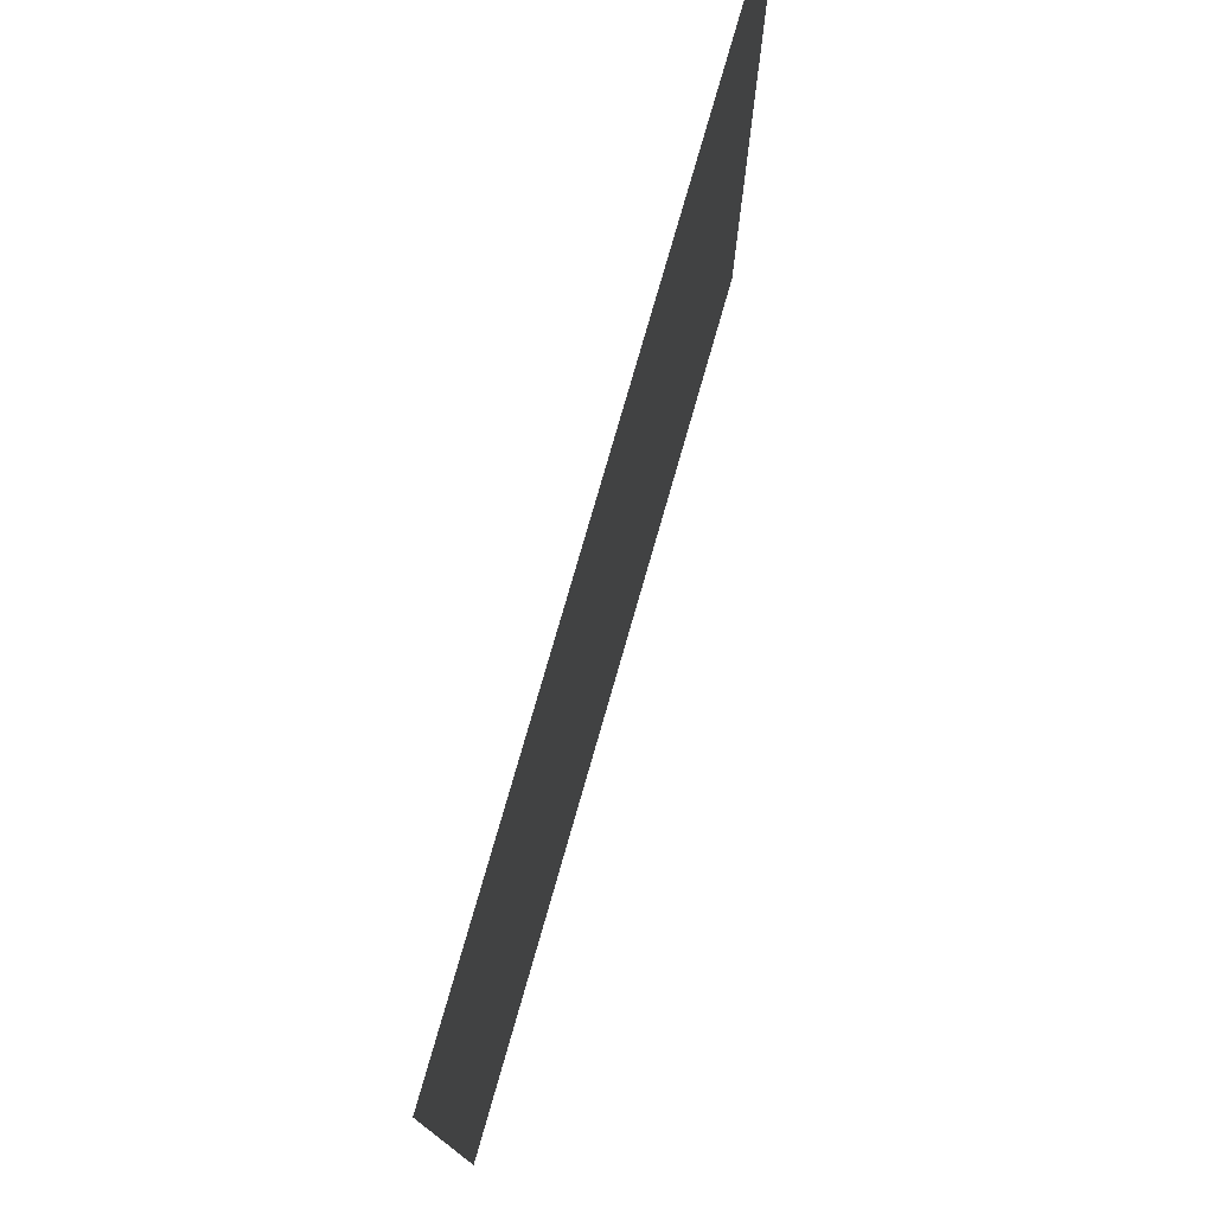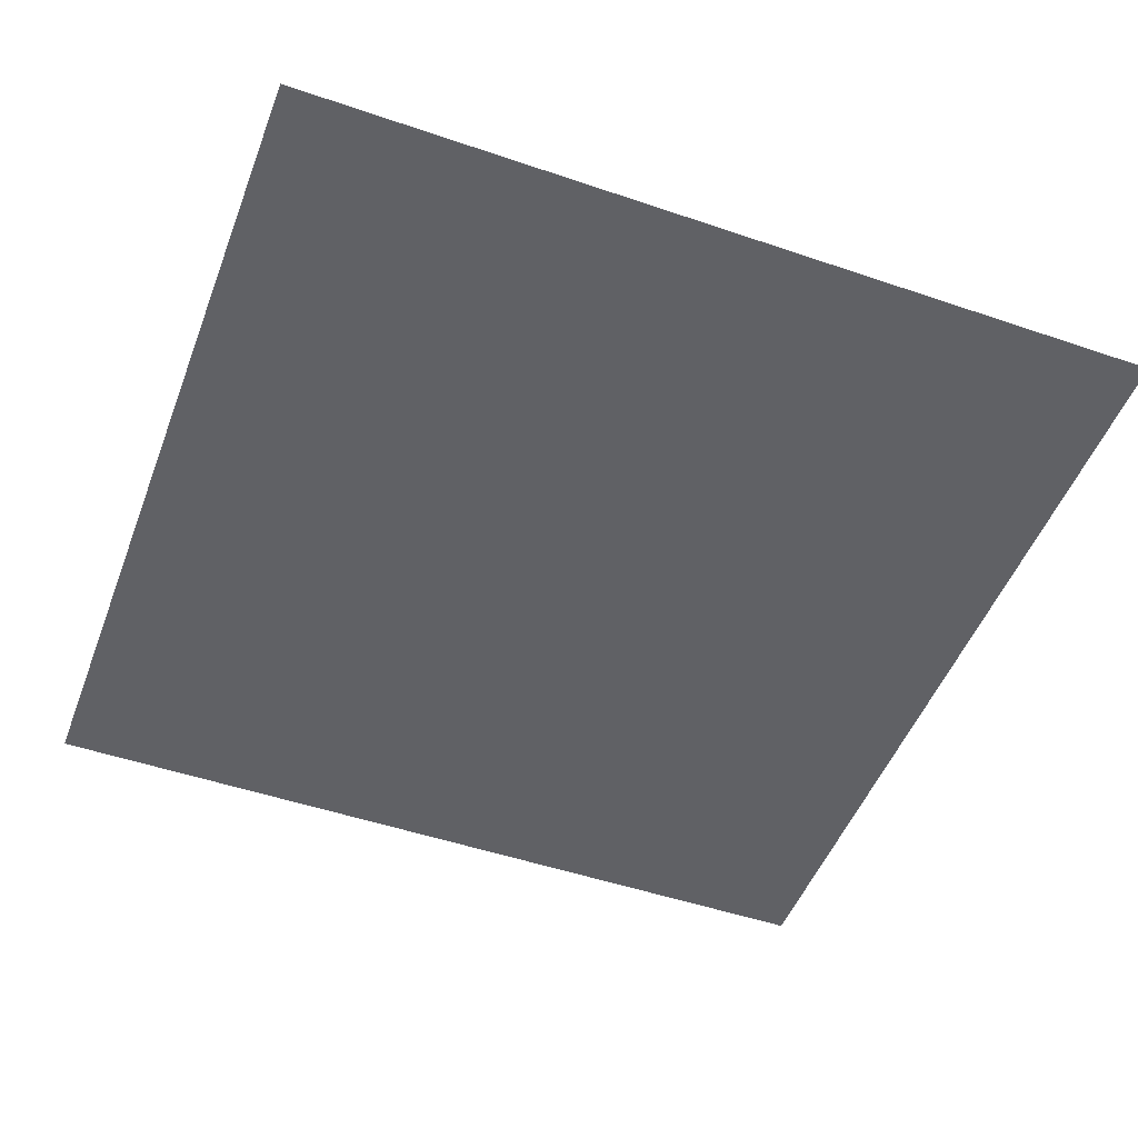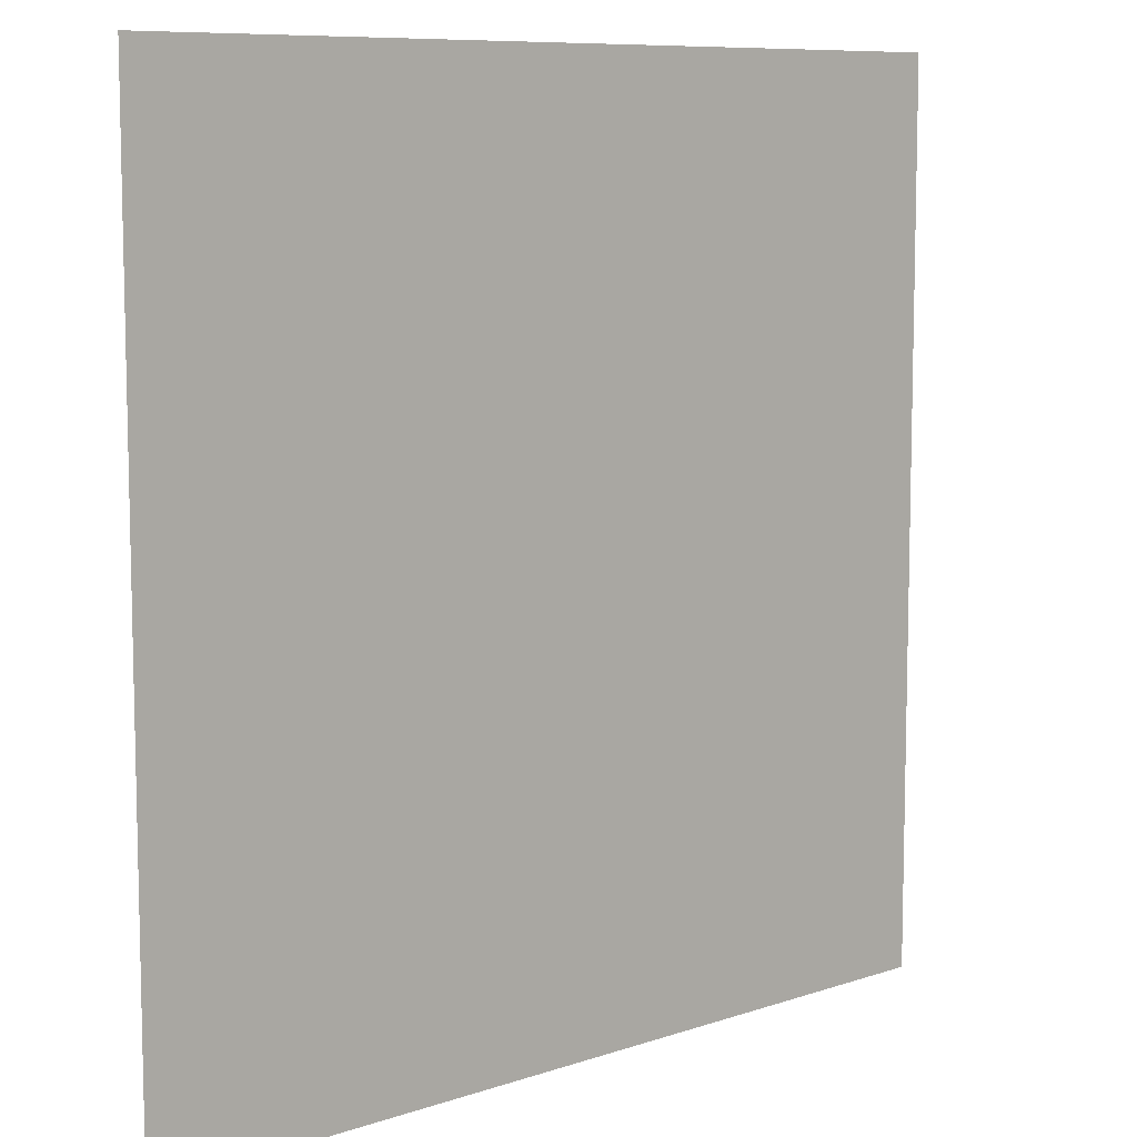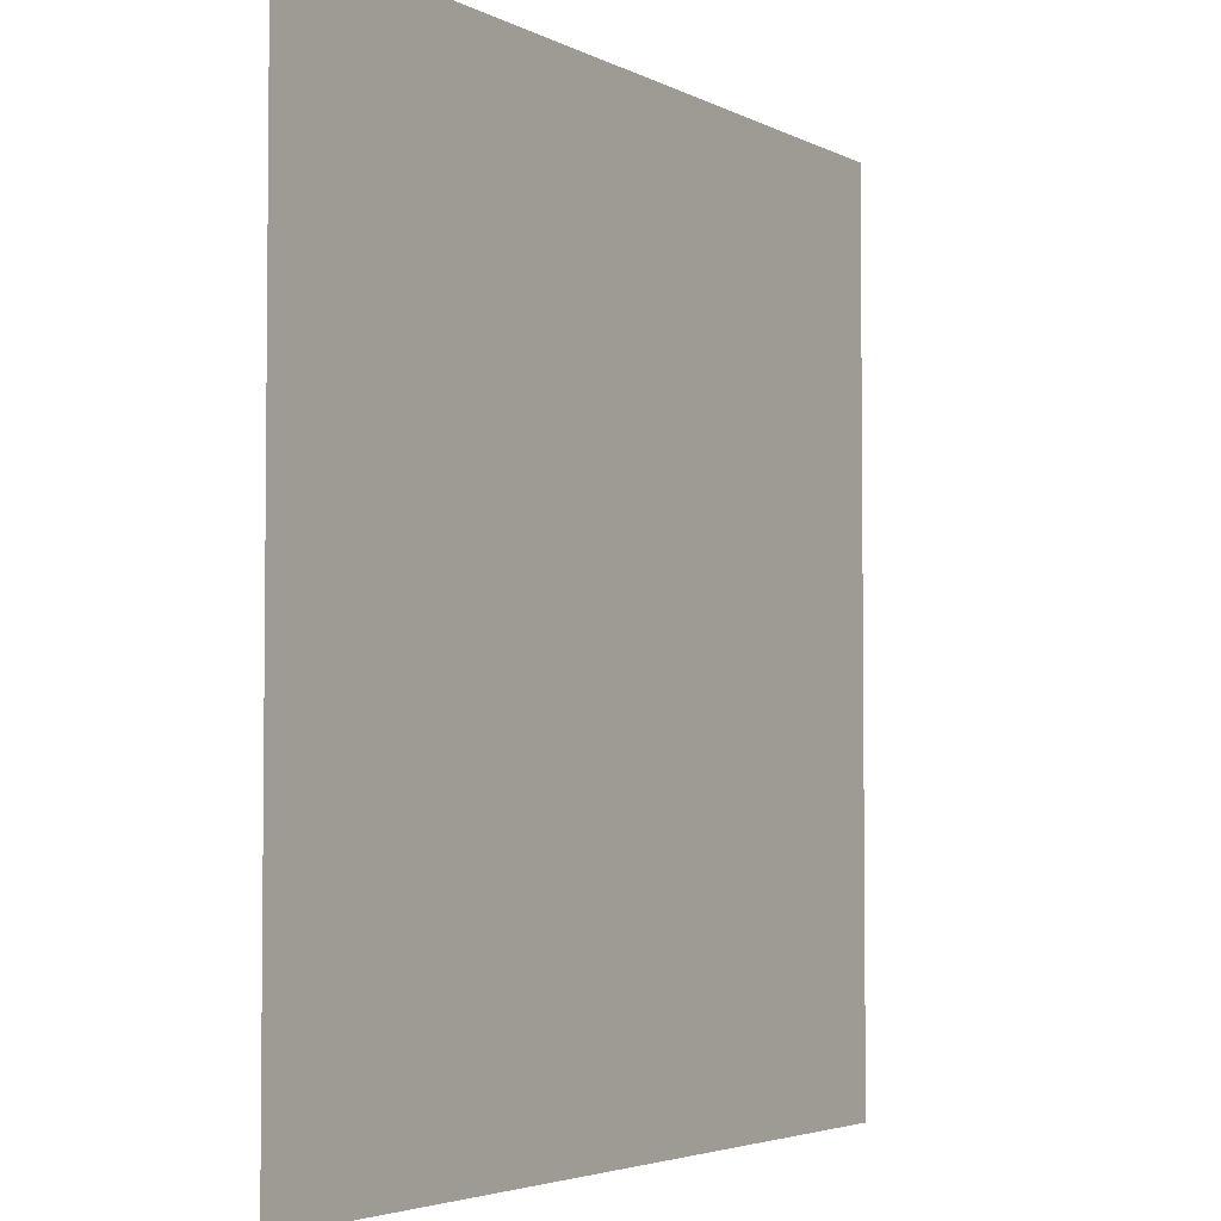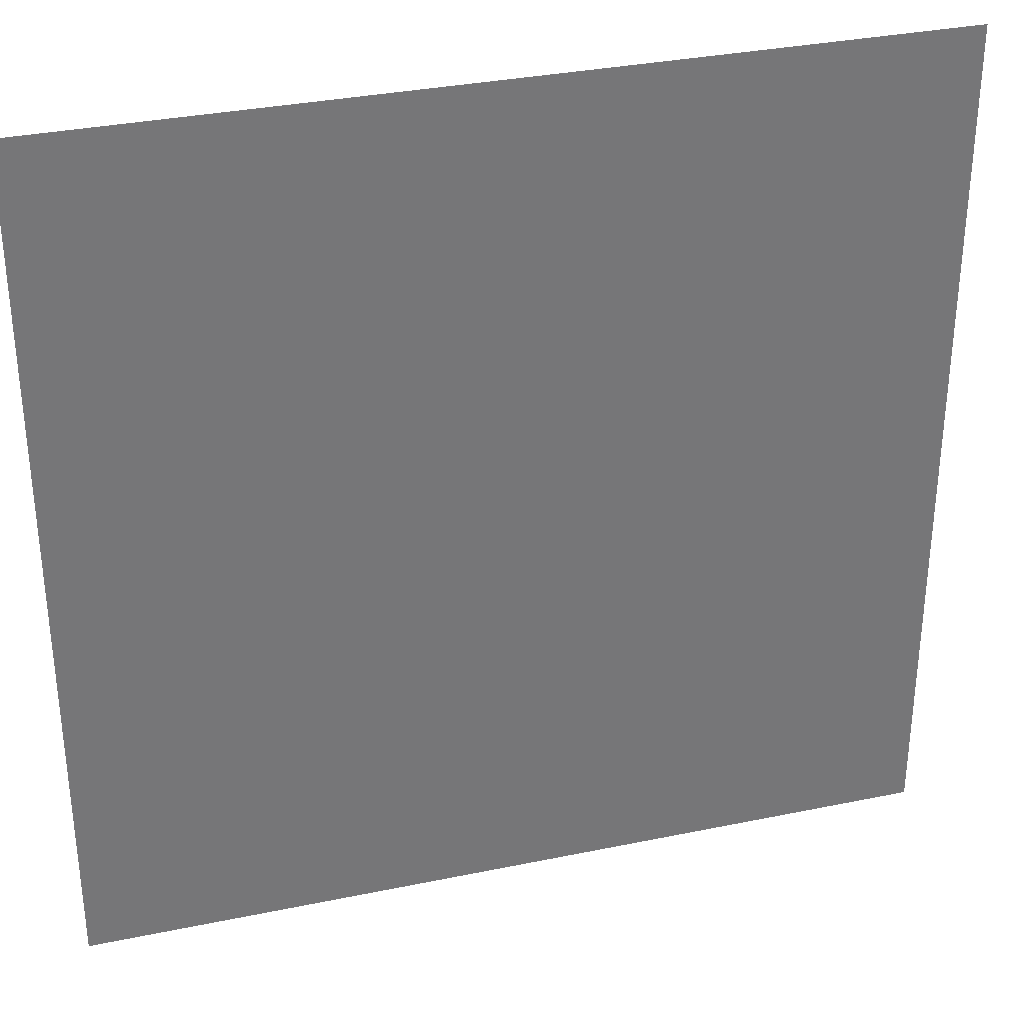
<metadata>
{"format":"obj","ext":"obj","renderer":"f3d","projection":"perspective","resolution":1024,"background":"white","views":[{"elev":77.6,"azim":106.0,"up":"+Y"},{"elev":-49.7,"azim":-20.6,"up":"+Z"},{"elev":8.8,"azim":137.8,"up":"+Y"},{"elev":-3.8,"azim":121.7,"up":"+Y"},{"elev":33.2,"azim":164.1,"up":"+Y"}]}
</metadata>
<code>
v -128 -576 0
v -192 -576 0
v -192 -512 0
v -128 -512 0
g test-level_snow_mesh_0035
f 1 2 3 4

</code>
